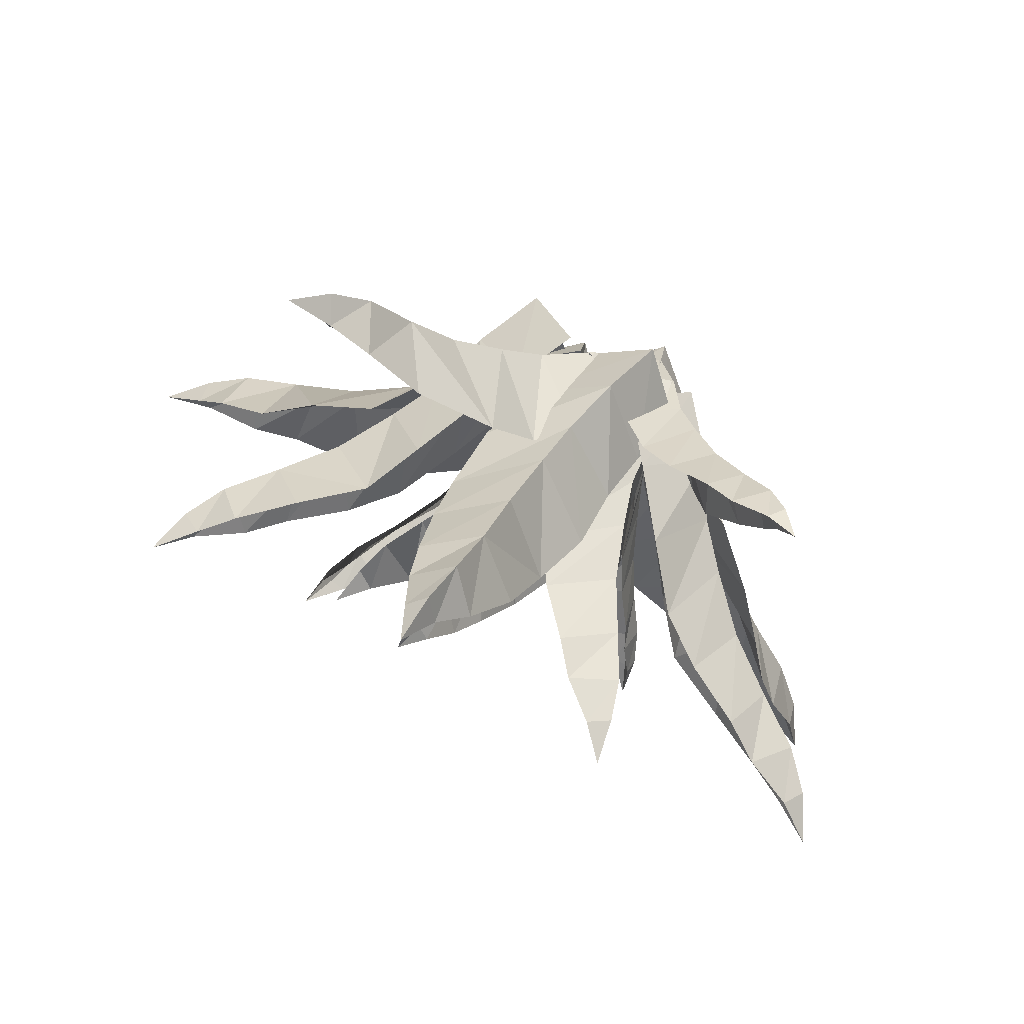
<metadata>
{"format":"obj","ext":"obj","renderer":"f3d","projection":"perspective","resolution":1024,"background":"white","views":[{"elev":77.4,"azim":-145.9,"up":"+Z"}]}
</metadata>
<code>
v -0.0109 -0.1531 0.2382
v 0.1079 -0.0922 0.1423
v -0.02876 -0.2657 0.1792
v -0.03247 -0.2369 0.1269
v 0.0866 -0.2111 0.08038
v -0.1124 -0.09505 0.1361
v -0.1261 -0.1987 0.08005
v -0.01361 -0.1449 0.1602
v -0.1106 0.0007895 0.1857
v 0.0009543 -0.04565 0.2718
v 0.1247 0.02956 0.2013
v -0.004468 -0.03808 0.212
v -0.1216 0.1038 0.2314
v 0.00176 0.03918 0.3185
v 0.1148 0.1459 0.2582
v -0.009867 0.05037 0.2792
v -0.1041 0.2031 0.2823
v 0.0006384 0.139 0.3803
v 0.09958 0.2206 0.3258
v 0.007319 0.1474 0.3682
v -0.09607 0.2802 0.3824
v -0.007188 0.2262 0.4559
v 0.07559 0.293 0.4139
v 0.009691 0.2147 0.4195
v -0.06521 0.3494 0.4726
v -0.008403 0.3022 0.5271
v 0.05316 0.3489 0.4677
v 0.004042 0.3137 0.5022
v -0.03124 0.3959 0.5291
v -0.005836 0.3736 0.5686
v 0.02178 0.4005 0.5417
v -0.006764 0.3907 0.547
v -0.01111 0.4558 0.5917
v 0.2586 -0.1436 0.03884
v 0.1561 -0.09695 -0.08098
v 0.215 -0.2629 0.05729
v 0.1593 -0.2414 0.06046
v 0.1106 -0.2229 -0.05908
v 0.1489 -0.09895 0.1392
v 0.1071 -0.209 0.1535
v 0.1802 -0.1459 0.04103
v 0.1853 0.002649 0.1369
v 0.2775 -0.03269 0.02628
v 0.1985 0.03149 -0.09853
v 0.2172 -0.03314 0.0313
v 0.2167 0.1109 0.1474
v 0.3125 0.05763 0.02504
v 0.2393 0.1544 -0.08926
v 0.272 0.06354 0.03634
v 0.254 0.216 0.1293
v 0.3604 0.1648 0.02568
v 0.2962 0.2376 -0.07425
v 0.3473 0.1714 0.01886
v 0.3429 0.3057 0.1212
v 0.4236 0.2614 0.03321
v 0.3736 0.3213 -0.05035
v 0.3891 0.245 0.01622
v 0.4233 0.3862 0.0903
v 0.484 0.3463 0.0342
v 0.4193 0.3841 -0.02809
v 0.4578 0.3542 0.02152
v 0.4733 0.4395 0.05627
v 0.5156 0.4225 0.03128
v 0.4855 0.4454 0.003291
v 0.4919 0.4367 0.03194
v 0.5275 0.5071 0.036
v -0.2045 -0.1853 0.04569
v -0.1285 -0.08473 0.1512
v -0.1152 -0.2771 0.03742
v -0.07387 -0.2351 0.02752
v -0.03463 -0.1821 0.1401
v -0.1263 -0.1132 -0.06729
v -0.04236 -0.1968 -0.07237
v -0.1325 -0.1552 0.03768
v -0.202 -0.03649 -0.07359
v -0.2681 -0.09166 0.04716
v -0.2205 0.01567 0.1574
v -0.2134 -0.06775 0.03755
v -0.2763 0.04652 -0.09367
v -0.3379 -0.02472 0.04098
v -0.3095 0.1082 0.1376
v -0.3039 -0.004115 0.02596
v -0.354 0.128 -0.08469
v -0.4264 0.05182 0.03204
v -0.3965 0.1574 0.1179
v -0.4172 0.0641 0.03704
v -0.4722 0.173 -0.07978
v -0.5246 0.1116 0.01866
v -0.5025 0.1974 0.09083
v -0.4861 0.1133 0.03465
v -0.5782 0.2163 -0.05192
v -0.6151 0.1627 0.01286
v -0.5709 0.232 0.06528
v -0.5945 0.1824 0.0225
v -0.6452 0.2481 -0.02029
v -0.6758 0.2186 0.009658
v -0.6575 0.2555 0.03247
v -0.6603 0.2411 0.005569
v -0.7224 0.2892 -0.003588
v 0.02893 -0.1904 -0.2112
v -0.09769 -0.1037 -0.1523
v 0.02468 -0.2899 -0.1303
v 0.02226 -0.2516 -0.08438
v -0.09974 -0.209 -0.06673
v 0.1167 -0.1201 -0.1042
v 0.1099 -0.2111 -0.02851
v 0.01899 -0.167 -0.137
v 0.1333 -0.03621 -0.1701
v 0.03413 -0.09125 -0.2656
v -0.09153 0.004691 -0.2348
v 0.02993 -0.07229 -0.2083
v 0.1627 0.05463 -0.231
v 0.05012 -0.0176 -0.3265
v -0.06007 0.1063 -0.3093
v 0.05589 0.0003931 -0.2884
v 0.1645 0.1427 -0.3017
v 0.07212 0.06757 -0.4042
v -0.0258 0.1649 -0.3853
v 0.06435 0.0786 -0.3953
v 0.1817 0.1986 -0.4139
v 0.1018 0.1372 -0.4917
v 0.02032 0.2164 -0.4791
v 0.07779 0.1344 -0.4576
v 0.1742 0.2504 -0.5195
v 0.1231 0.1972 -0.5741
v 0.0573 0.2589 -0.537
v 0.1078 0.2142 -0.5546
v 0.1554 0.2868 -0.589
v 0.135 0.2589 -0.6277
v 0.1061 0.2924 -0.6119
v 0.134 0.2799 -0.6099
v 0.1526 0.3342 -0.6642
v 0.06339 -0.2554 -0.03889
v 0.08818 -0.08731 0.06638
v 0.1044 -0.1515 -0.06459
v 0.04401 -0.1973 0.09155
v 0.02049 -0.2324 -0.01694
v -0.02709 -0.1161 -0.09038
v -0.06474 -0.2114 -0.06389
v 0.0005756 -0.02923 -0.1217
v 0.04525 -0.1476 -0.0272
v 0.1278 0.02457 0.03926
v 0.1242 -0.05386 -0.08122
v 0.01818 0.06228 -0.1609
v 0.07712 -0.05007 -0.05511
v 0.1529 0.1284 -0.005855
v 0.1504 0.02301 -0.111
v 0.05441 0.1541 -0.1817
v 0.1147 0.03004 -0.1001
v 0.1872 0.1952 -0.0572
v 0.1851 0.1135 -0.1509
v 0.1239 0.227 -0.2329
v 0.1788 0.1212 -0.1405
v 0.2322 0.2597 -0.1252
v 0.2277 0.1925 -0.2019
v 0.1985 0.2952 -0.2619
v 0.2108 0.183 -0.1701
v 0.2547 0.3086 -0.1733
v 0.2716 0.2623 -0.245
v 0.2523 0.3424 -0.2697
v 0.2586 0.273 -0.2241
v 0.2878 0.3533 -0.2379
v 0.2962 0.3272 -0.2698
v 0.3023 0.4002 -0.2916
v 0.2782 0.3415 -0.2607
v -0.1102 -0.1537 0.1251
v 0.02129 -0.09341 0.1324
v -0.07991 -0.2587 0.09616
v -0.04954 -0.2388 0.05799
v 0.05149 -0.2046 0.1006
v -0.1079 -0.1258 -0.00872
v -0.07732 -0.2222 -0.03474
v -0.06214 -0.1537 0.07538
v -0.1413 -0.03824 0.007152
v -0.1276 -0.05614 0.1358
v -0.009834 0.01944 0.1594
v -0.09285 -0.05548 0.09544
v -0.1803 0.05349 0.0115
v -0.1595 0.02151 0.1511
v -0.05565 0.1238 0.1691
v -0.1417 0.02624 0.1185
v -0.2052 0.1463 0.03747
v -0.2026 0.1132 0.1718
v -0.1103 0.1923 0.1884
v -0.1911 0.1203 0.1674
v -0.2665 0.2228 0.09042
v -0.2582 0.1942 0.1986
v -0.1833 0.2595 0.2148
v -0.2244 0.1834 0.1891
v -0.3077 0.2947 0.153
v -0.3068 0.2661 0.2286
v -0.2329 0.3096 0.2243
v -0.2836 0.2755 0.2197
v -0.3246 0.3443 0.2009
v -0.3338 0.3318 0.244
v -0.3007 0.3565 0.2409
v -0.3211 0.3447 0.2277
v -0.3542 0.4044 0.2417
v 0.06853 -0.2132 0.1207
v -0.04848 -0.08688 0.1166
v 0.07375 -0.1153 0.1323
v -0.05231 -0.1904 0.1035
v 0.04432 -0.2068 0.08215
v 0.08408 -0.1096 0.0135
v 0.07685 -0.2 0.003069
v 0.09647 -0.02761 0.0169
v 0.03919 -0.1304 0.0852
v -0.04351 0.01754 0.1254
v 0.07155 -0.02834 0.1282
v 0.1143 0.0574 0.01034
v 0.04701 -0.03927 0.09026
v -0.02256 0.1152 0.1222
v 0.08429 0.04497 0.1325
v 0.1173 0.1436 0.02075
v 0.0725 0.04152 0.1022
v 0.01046 0.1854 0.1334
v 0.1036 0.1328 0.1403
v 0.1505 0.2262 0.06022
v 0.09322 0.1362 0.1344
v 0.05835 0.2586 0.1528
v 0.1345 0.2148 0.1562
v 0.1661 0.3025 0.1067
v 0.1087 0.1983 0.1465
v 0.09126 0.311 0.158
v 0.1604 0.2881 0.1756
v 0.1665 0.3537 0.1416
v 0.1404 0.2907 0.1643
v 0.1393 0.365 0.1716
v 0.171 0.3505 0.1812
v 0.177 0.4151 0.1701
v 0.1601 0.3569 0.1642
v -0.09431 -0.1923 -0.03108
v -0.1058 -0.1165 0.0673
v -0.05043 -0.2675 0.01262
v -0.02051 -0.2387 0.03097
v -0.05838 -0.1962 0.1119
v 0.01372 -0.1476 -0.04545
v 0.05367 -0.2162 -0.00295
v -0.05048 -0.1744 0.005015
v -0.01623 -0.08533 -0.08944
v -0.121 -0.1177 -0.06407
v -0.1493 -0.0347 0.02115
v -0.08572 -0.1034 -0.03846
v -0.03741 -0.01895 -0.1397
v -0.1487 -0.06309 -0.1049
v -0.1775 0.03974 -0.03697
v -0.1213 -0.05027 -0.09356
v -0.07644 0.04778 -0.1768
v -0.1838 -0.0002391 -0.1573
v -0.2079 0.08142 -0.09461
v -0.1809 0.008691 -0.1494
v -0.1368 0.08922 -0.2389
v -0.2227 0.05032 -0.2177
v -0.2448 0.117 -0.1667
v -0.2115 0.05 -0.188
v -0.2038 0.1296 -0.2824
v -0.2625 0.09428 -0.27
v -0.2634 0.1462 -0.2173
v -0.2557 0.1083 -0.2533
v -0.2534 0.1591 -0.3026
v -0.2879 0.1401 -0.3044
v -0.2883 0.1678 -0.2818
v -0.276 0.1559 -0.2976
v -0.2994 0.1957 -0.3359
v -0.1225 -0.2825 -0.1268
v -0.1719 -0.1588 0.0009684
v -0.01738 -0.3492 -0.05431
v 0.009264 -0.2893 -0.03946
v -0.05934 -0.2296 0.07522
v -0.0003785 -0.1688 -0.1769
v 0.09563 -0.2289 -0.1069
v -0.06942 -0.2251 -0.08623
v -0.03575 -0.1165 -0.2516
v -0.203 -0.2045 -0.1866
v -0.2948 -0.1155 -0.01218
v -0.1604 -0.1595 -0.159
v -0.1299 -0.04329 -0.3441
v -0.2743 -0.1564 -0.2531
v -0.3927 -0.05576 -0.1167
v -0.243 -0.1215 -0.2445
v -0.1995 -0.006626 -0.4311
v -0.3614 -0.1043 -0.3371
v -0.4603 -0.008294 -0.2312
v -0.3617 -0.08848 -0.3282
v -0.3586 -0.00133 -0.4947
v -0.4475 -0.07288 -0.4291
v -0.5103 0.01967 -0.3661
v -0.4296 -0.05928 -0.388
v -0.4706 0.02672 -0.5442
v -0.5306 -0.04869 -0.5077
v -0.5561 0.03549 -0.4427
v -0.5276 -0.02154 -0.4878
v -0.5566 0.03496 -0.5712
v -0.5935 -0.009531 -0.5634
v -0.6074 0.03392 -0.5368
v -0.5853 0.02006 -0.5592
v -0.6425 0.051 -0.6196
v 0.2035 -0.1919 -0.1054
v 0.09115 -0.0961 -0.2112
v 0.1073 -0.2657 -0.03177
v 0.07475 -0.2095 -0.01943
v -0.008977 -0.1739 -0.1312
v 0.1917 -0.1528 0.002602
v 0.09382 -0.2267 0.04797
v 0.138 -0.1417 -0.07882
v 0.3114 -0.01339 -0.002861
v 0.2771 -0.1086 -0.1627
v 0.1544 -0.03298 -0.3306
v 0.229 -0.06845 -0.1394
v 0.3653 0.06007 -0.04225
v 0.3574 -0.05274 -0.2063
v 0.2832 0.0546 -0.3864
v 0.3322 -0.01943 -0.1849
v 0.4706 0.1081 -0.08715
v 0.4588 0.009578 -0.2578
v 0.3888 0.1013 -0.4034
v 0.4487 0.0233 -0.2631
v 0.568 0.1552 -0.2063
v 0.5701 0.0532 -0.3033
v 0.5252 0.1298 -0.3932
v 0.5244 0.05979 -0.3042
v 0.667 0.169 -0.2899
v 0.6693 0.08765 -0.3503
v 0.6092 0.157 -0.4067
v 0.6464 0.1106 -0.358
v 0.7238 0.1789 -0.3578
v 0.7379 0.1332 -0.3896
v 0.7134 0.1702 -0.4167
v 0.7266 0.1614 -0.3868
v 0.7984 0.2 -0.4183
v 0.06325 -0.2206 0.1129
v 0.1487 -0.1379 -0.001429
v -0.0192 -0.2825 0.03564
v -0.03149 -0.2305 0.008266
v 0.05984 -0.2031 -0.08135
v -0.03309 -0.1794 0.1164
v -0.0904 -0.2429 0.03409
v 0.03359 -0.1729 0.05769
v -0.005251 -0.0548 0.2239
v 0.1287 -0.149 0.1719
v 0.2674 -0.08771 0.04017
v 0.1037 -0.1108 0.1319
v 0.04097 0.009078 0.2676
v 0.1811 -0.1016 0.2386
v 0.3388 -0.0128 0.149
v 0.1604 -0.07 0.2189
v 0.09746 0.04903 0.3566
v 0.2438 -0.04905 0.3234
v 0.3702 0.02736 0.242
v 0.2479 -0.03676 0.3136
v 0.2195 0.08427 0.4288
v 0.3013 -0.01322 0.4176
v 0.3802 0.05204 0.366
v 0.2966 -0.006749 0.3765
v 0.308 0.09126 0.507
v 0.3582 0.01434 0.5008
v 0.4047 0.07497 0.4398
v 0.3634 0.03498 0.4794
v 0.3769 0.09598 0.5492
v 0.4048 0.05276 0.5576
v 0.4279 0.08516 0.5322
v 0.4023 0.0786 0.5479
v 0.4419 0.1111 0.6085
v -0.08048 -0.2705 0.05529
v 0.004216 -0.1872 0.09341
v -0.02978 -0.3119 -0.01683
v -0.02004 -0.2706 -0.03301
v 0.05623 -0.2312 0.0162
v -0.1142 -0.1907 -0.02462
v -0.06534 -0.228 -0.0904
v -0.05307 -0.2299 0.02143
v -0.1645 -0.1554 0.02953
v -0.1225 -0.2206 0.1112
v -0.05003 -0.1402 0.168
v -0.1038 -0.1887 0.08392
v -0.2227 -0.1143 0.07755
v -0.1686 -0.1907 0.16
v -0.1165 -0.09612 0.226
v -0.1628 -0.1661 0.1399
v -0.266 -0.07719 0.1416
v -0.2268 -0.1586 0.2194
v -0.1766 -0.08222 0.2726
v -0.2209 -0.1479 0.2201
v -0.3271 -0.0762 0.2156
v -0.2901 -0.1406 0.2775
v -0.2491 -0.07927 0.3231
v -0.2623 -0.1306 0.2661
v -0.3692 -0.07501 0.2946
v -0.3444 -0.1273 0.3334
v -0.3015 -0.07054 0.3537
v -0.3312 -0.1087 0.3323
v -0.3884 -0.07207 0.3526
v -0.383 -0.1031 0.3764
v -0.3657 -0.07388 0.3873
v -0.3804 -0.08283 0.3717
v -0.4221 -0.06406 0.4106
o group1758196251
g mesh1758196251
f 3 2 1
f 5 4 2
f 3 1 6
f 7 4 3
f 9 8 6
f 11 10 1
f 10 9 1
f 13 12 9
f 15 14 10
f 14 13 10
f 17 16 13
f 19 18 14
f 18 17 14
f 21 20 17
f 23 22 18
f 22 17 18
f 25 24 21
f 27 26 22
f 26 25 22
f 29 28 25
f 31 30 26
f 30 29 26
f 33 32 29
f 33 30 31
f 33 29 30
f 4 7 6
f 11 2 8
f 15 11 12
f 19 15 16
f 23 19 20
f 27 23 24
f 31 27 28
f 33 31 32
f 29 32 28
f 28 32 31
f 25 28 24
f 24 28 27
f 21 24 20
f 20 24 23
f 17 20 16
f 16 20 19
f 13 16 12
f 12 16 15
f 9 12 8
f 8 12 11
f 4 8 2
f 6 8 4
f 4 5 3
f 3 5 2
f 1 2 11
f 10 11 15
f 14 15 19
f 18 19 23
f 22 23 27
f 26 27 31
f 6 7 3
f 9 6 1
f 13 9 10
f 17 13 14
f 22 21 17
f 25 21 22
f 29 25 26
o group303338039
g mesh303338039
f 36 35 34
f 38 37 35
f 36 34 39
f 40 37 36
f 42 41 39
f 44 43 34
f 43 42 34
f 46 45 42
f 48 47 43
f 47 46 43
f 50 49 46
f 52 51 47
f 51 50 47
f 54 53 50
f 56 55 51
f 55 50 51
f 58 57 54
f 60 59 55
f 59 58 55
f 62 61 58
f 64 63 59
f 63 62 59
f 66 65 62
f 66 63 64
f 66 62 63
f 37 40 39
f 44 35 41
f 48 44 45
f 52 48 49
f 56 52 53
f 60 56 57
f 64 60 61
f 66 64 65
f 62 65 61
f 61 65 64
f 58 61 57
f 57 61 60
f 54 57 53
f 53 57 56
f 50 53 49
f 49 53 52
f 46 49 45
f 45 49 48
f 42 45 41
f 41 45 44
f 37 41 35
f 39 41 37
f 37 38 36
f 36 38 35
f 34 35 44
f 43 44 48
f 47 48 52
f 51 52 56
f 55 56 60
f 59 60 64
f 39 40 36
f 42 39 34
f 46 42 43
f 50 46 47
f 55 54 50
f 58 54 55
f 62 58 59
o group158731365
g mesh158731365
f 69 68 67
f 71 70 68
f 69 67 72
f 73 70 69
f 75 74 72
f 77 76 67
f 76 75 67
f 79 78 75
f 81 80 76
f 80 79 76
f 83 82 79
f 85 84 80
f 84 83 80
f 87 86 83
f 89 88 84
f 88 83 84
f 91 90 87
f 93 92 88
f 92 91 88
f 95 94 91
f 97 96 92
f 96 95 92
f 99 98 95
f 99 96 97
f 99 95 96
f 70 73 72
f 77 68 74
f 81 77 78
f 85 81 82
f 89 85 86
f 93 89 90
f 97 93 94
f 99 97 98
f 95 98 94
f 94 98 97
f 91 94 90
f 90 94 93
f 87 90 86
f 86 90 89
f 83 86 82
f 82 86 85
f 79 82 78
f 78 82 81
f 75 78 74
f 74 78 77
f 70 74 68
f 72 74 70
f 70 71 69
f 69 71 68
f 67 68 77
f 76 77 81
f 80 81 85
f 84 85 89
f 88 89 93
f 92 93 97
f 72 73 69
f 75 72 67
f 79 75 76
f 83 79 80
f 88 87 83
f 91 87 88
f 95 91 92
o group595482761
g mesh595482761
f 102 101 100
f 104 103 101
f 102 100 105
f 106 103 102
f 108 107 105
f 110 109 100
f 109 108 100
f 112 111 108
f 114 113 109
f 113 112 109
f 116 115 112
f 118 117 113
f 117 116 113
f 120 119 116
f 122 121 117
f 121 116 117
f 124 123 120
f 126 125 121
f 125 124 121
f 128 127 124
f 130 129 125
f 129 128 125
f 132 131 128
f 132 129 130
f 132 128 129
f 103 106 105
f 110 101 107
f 114 110 111
f 118 114 115
f 122 118 119
f 126 122 123
f 130 126 127
f 132 130 131
f 128 131 127
f 127 131 130
f 124 127 123
f 123 127 126
f 120 123 119
f 119 123 122
f 116 119 115
f 115 119 118
f 112 115 111
f 111 115 114
f 108 111 107
f 107 111 110
f 103 107 101
f 105 107 103
f 103 104 102
f 102 104 101
f 100 101 110
f 109 110 114
f 113 114 118
f 117 118 122
f 121 122 126
f 125 126 130
f 105 106 102
f 108 105 100
f 112 108 109
f 116 112 113
f 121 120 116
f 124 120 121
f 128 124 125
o group1990659664
g mesh1990659664
f 135 134 133
f 134 137 136
f 138 135 133
f 133 137 139
f 138 141 140
f 135 143 142
f 135 140 143
f 140 145 144
f 143 147 146
f 143 144 147
f 144 149 148
f 147 151 150
f 147 148 151
f 148 153 152
f 151 155 154
f 151 148 155
f 152 157 156
f 155 159 158
f 155 156 159
f 156 161 160
f 159 163 162
f 159 160 163
f 160 165 164
f 162 163 164
f 163 160 164
f 138 139 137
f 141 134 142
f 145 142 146
f 149 146 150
f 153 150 154
f 157 154 158
f 161 158 162
f 165 162 164
f 161 165 160
f 162 165 161
f 157 161 156
f 158 161 157
f 153 157 152
f 154 157 153
f 149 153 148
f 150 153 149
f 145 149 144
f 146 149 145
f 141 145 140
f 142 145 141
f 134 141 137
f 137 141 138
f 133 136 137
f 134 136 133
f 142 134 135
f 146 142 143
f 150 146 147
f 154 150 151
f 158 154 155
f 162 158 159
f 133 139 138
f 135 138 140
f 143 140 144
f 147 144 148
f 148 152 155
f 155 152 156
f 159 156 160
o group1238384977
g mesh1238384977
f 168 167 166
f 170 169 167
f 168 166 171
f 172 169 168
f 174 173 171
f 176 175 166
f 175 174 166
f 178 177 174
f 180 179 175
f 179 178 175
f 182 181 178
f 184 183 179
f 183 182 179
f 186 185 182
f 188 187 183
f 187 182 183
f 190 189 186
f 192 191 187
f 191 190 187
f 194 193 190
f 196 195 191
f 195 194 191
f 198 197 194
f 198 195 196
f 198 194 195
f 169 172 171
f 176 167 173
f 180 176 177
f 184 180 181
f 188 184 185
f 192 188 189
f 196 192 193
f 198 196 197
f 194 197 193
f 193 197 196
f 190 193 189
f 189 193 192
f 186 189 185
f 185 189 188
f 182 185 181
f 181 185 184
f 178 181 177
f 177 181 180
f 174 177 173
f 173 177 176
f 169 173 167
f 171 173 169
f 169 170 168
f 168 170 167
f 166 167 176
f 175 176 180
f 179 180 184
f 183 184 188
f 187 188 192
f 191 192 196
f 171 172 168
f 174 171 166
f 178 174 175
f 182 178 179
f 187 186 182
f 190 186 187
f 194 190 191
o group1945249999
g mesh1945249999
f 201 200 199
f 200 203 202
f 204 201 199
f 199 203 205
f 204 207 206
f 201 209 208
f 201 206 209
f 206 211 210
f 209 213 212
f 209 210 213
f 210 215 214
f 213 217 216
f 213 214 217
f 214 219 218
f 217 221 220
f 217 214 221
f 218 223 222
f 221 225 224
f 221 222 225
f 222 227 226
f 225 229 228
f 225 226 229
f 226 231 230
f 228 229 230
f 229 226 230
f 204 205 203
f 207 200 208
f 211 208 212
f 215 212 216
f 219 216 220
f 223 220 224
f 227 224 228
f 231 228 230
f 227 231 226
f 228 231 227
f 223 227 222
f 224 227 223
f 219 223 218
f 220 223 219
f 215 219 214
f 216 219 215
f 211 215 210
f 212 215 211
f 207 211 206
f 208 211 207
f 200 207 203
f 203 207 204
f 199 202 203
f 200 202 199
f 208 200 201
f 212 208 209
f 216 212 213
f 220 216 217
f 224 220 221
f 228 224 225
f 199 205 204
f 201 204 206
f 209 206 210
f 213 210 214
f 214 218 221
f 221 218 222
f 225 222 226
o group1894289659
g mesh1894289659
f 234 233 232
f 236 235 233
f 234 232 237
f 238 235 234
f 240 239 237
f 242 241 232
f 241 240 232
f 244 243 240
f 246 245 241
f 245 244 241
f 248 247 244
f 250 249 245
f 249 248 245
f 252 251 248
f 254 253 249
f 253 248 249
f 256 255 252
f 258 257 253
f 257 256 253
f 260 259 256
f 262 261 257
f 261 260 257
f 264 263 260
f 264 261 262
f 264 260 261
f 235 238 237
f 242 233 239
f 246 242 243
f 250 246 247
f 254 250 251
f 258 254 255
f 262 258 259
f 264 262 263
f 260 263 259
f 259 263 262
f 256 259 255
f 255 259 258
f 252 255 251
f 251 255 254
f 248 251 247
f 247 251 250
f 244 247 243
f 243 247 246
f 240 243 239
f 239 243 242
f 235 239 233
f 237 239 235
f 235 236 234
f 234 236 233
f 232 233 242
f 241 242 246
f 245 246 250
f 249 250 254
f 253 254 258
f 257 258 262
f 237 238 234
f 240 237 232
f 244 240 241
f 248 244 245
f 253 252 248
f 256 252 253
f 260 256 257
o group783281343
g mesh783281343
f 267 266 265
f 269 268 266
f 267 265 270
f 271 268 267
f 273 272 270
f 275 274 265
f 274 273 265
f 277 276 273
f 279 278 274
f 278 277 274
f 281 280 277
f 283 282 278
f 282 281 278
f 285 284 281
f 287 286 282
f 286 281 282
f 289 288 285
f 291 290 286
f 290 289 286
f 293 292 289
f 295 294 290
f 294 293 290
f 297 296 293
f 297 294 295
f 297 293 294
f 268 271 270
f 275 266 272
f 279 275 276
f 283 279 280
f 287 283 284
f 291 287 288
f 295 291 292
f 297 295 296
f 293 296 292
f 292 296 295
f 289 292 288
f 288 292 291
f 285 288 284
f 284 288 287
f 281 284 280
f 280 284 283
f 277 280 276
f 276 280 279
f 273 276 272
f 272 276 275
f 268 272 266
f 270 272 268
f 268 269 267
f 267 269 266
f 265 266 275
f 274 275 279
f 278 279 283
f 282 283 287
f 286 287 291
f 290 291 295
f 270 271 267
f 273 270 265
f 277 273 274
f 281 277 278
f 286 285 281
f 289 285 286
f 293 289 290
o group266082552
g mesh266082552
f 300 299 298
f 302 301 299
f 300 298 303
f 304 301 300
f 306 305 303
f 308 307 298
f 307 306 298
f 310 309 306
f 312 311 307
f 311 310 307
f 314 313 310
f 316 315 311
f 315 314 311
f 318 317 314
f 320 319 315
f 319 314 315
f 322 321 318
f 324 323 319
f 323 322 319
f 326 325 322
f 328 327 323
f 327 326 323
f 330 329 326
f 330 327 328
f 330 326 327
f 301 304 303
f 308 299 305
f 312 308 309
f 316 312 313
f 320 316 317
f 324 320 321
f 328 324 325
f 330 328 329
f 326 329 325
f 325 329 328
f 322 325 321
f 321 325 324
f 318 321 317
f 317 321 320
f 314 317 313
f 313 317 316
f 310 313 309
f 309 313 312
f 306 309 305
f 305 309 308
f 301 305 299
f 303 305 301
f 301 302 300
f 300 302 299
f 298 299 308
f 307 308 312
f 311 312 316
f 315 316 320
f 319 320 324
f 323 324 328
f 303 304 300
f 306 303 298
f 310 306 307
f 314 310 311
f 319 318 314
f 322 318 319
f 326 322 323
o group1439209696
g mesh1439209696
f 333 332 331
f 335 334 332
f 333 331 336
f 337 334 333
f 339 338 336
f 341 340 331
f 340 339 331
f 343 342 339
f 345 344 340
f 344 343 340
f 347 346 343
f 349 348 344
f 348 347 344
f 351 350 347
f 353 352 348
f 352 347 348
f 355 354 351
f 357 356 352
f 356 355 352
f 359 358 355
f 361 360 356
f 360 359 356
f 363 362 359
f 363 360 361
f 363 359 360
f 334 337 336
f 341 332 338
f 345 341 342
f 349 345 346
f 353 349 350
f 357 353 354
f 361 357 358
f 363 361 362
f 359 362 358
f 358 362 361
f 355 358 354
f 354 358 357
f 351 354 350
f 350 354 353
f 347 350 346
f 346 350 349
f 343 346 342
f 342 346 345
f 339 342 338
f 338 342 341
f 334 338 332
f 336 338 334
f 334 335 333
f 333 335 332
f 331 332 341
f 340 341 345
f 344 345 349
f 348 349 353
f 352 353 357
f 356 357 361
f 336 337 333
f 339 336 331
f 343 339 340
f 347 343 344
f 352 351 347
f 355 351 352
f 359 355 356
o group1318692651
g mesh1318692651
f 366 365 364
f 368 367 365
f 366 364 369
f 370 367 366
f 372 371 369
f 374 373 364
f 373 372 364
f 376 375 372
f 378 377 373
f 377 376 373
f 380 379 376
f 382 381 377
f 381 380 377
f 384 383 380
f 386 385 381
f 385 380 381
f 388 387 384
f 390 389 385
f 389 388 385
f 392 391 388
f 394 393 389
f 393 392 389
f 396 395 392
f 396 393 394
f 396 392 393
f 367 370 369
f 374 365 371
f 378 374 375
f 382 378 379
f 386 382 383
f 390 386 387
f 394 390 391
f 396 394 395
f 392 395 391
f 391 395 394
f 388 391 387
f 387 391 390
f 384 387 383
f 383 387 386
f 380 383 379
f 379 383 382
f 376 379 375
f 375 379 378
f 372 375 371
f 371 375 374
f 367 371 365
f 369 371 367
f 367 368 366
f 366 368 365
f 364 365 374
f 373 374 378
f 377 378 382
f 381 382 386
f 385 386 390
f 389 390 394
f 369 370 366
f 372 369 364
f 376 372 373
f 380 376 377
f 385 384 380
f 388 384 385
f 392 388 389

</code>
